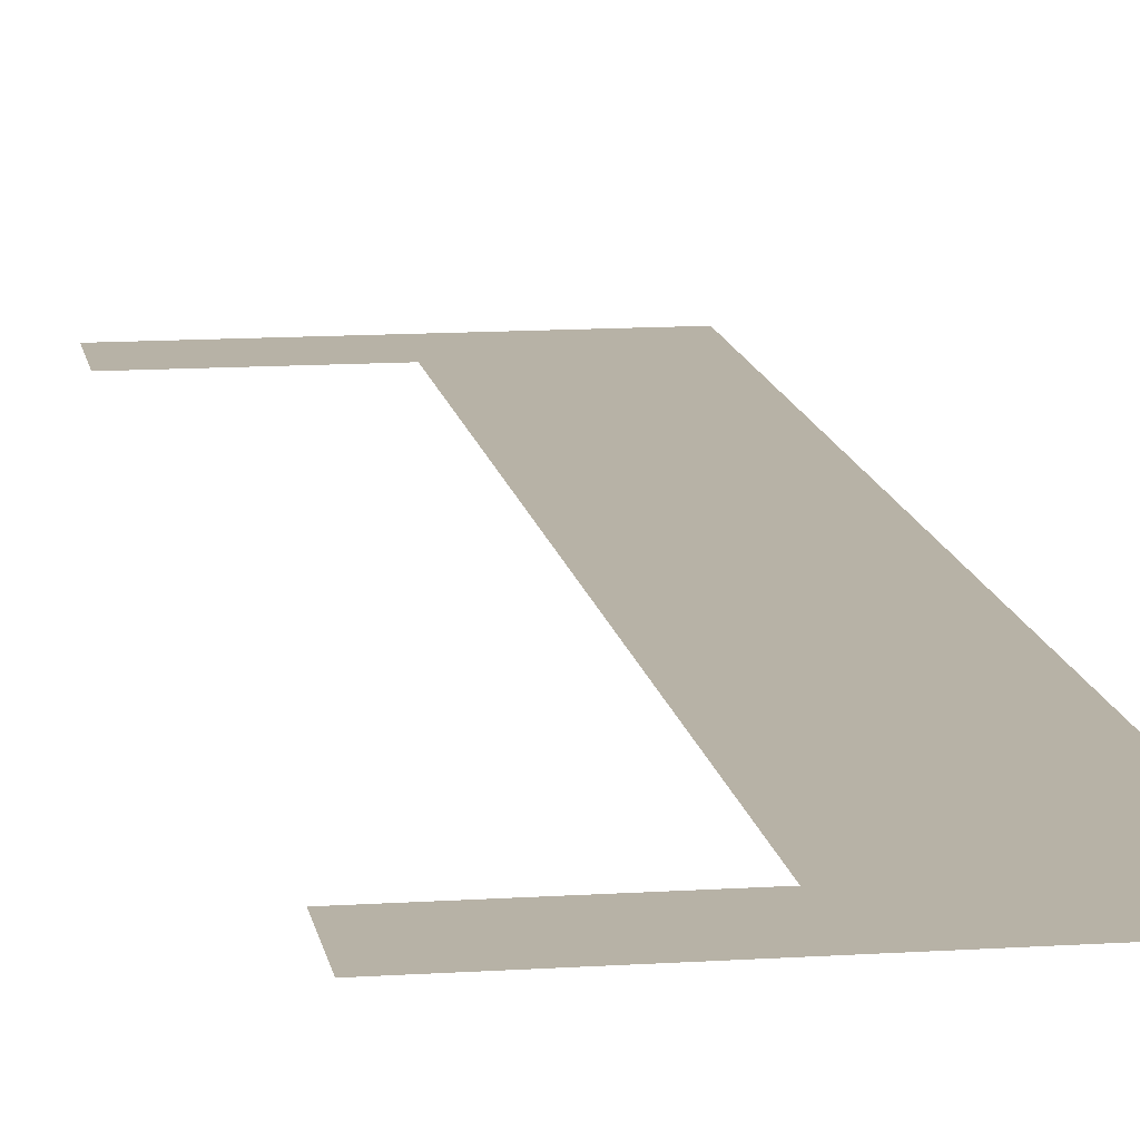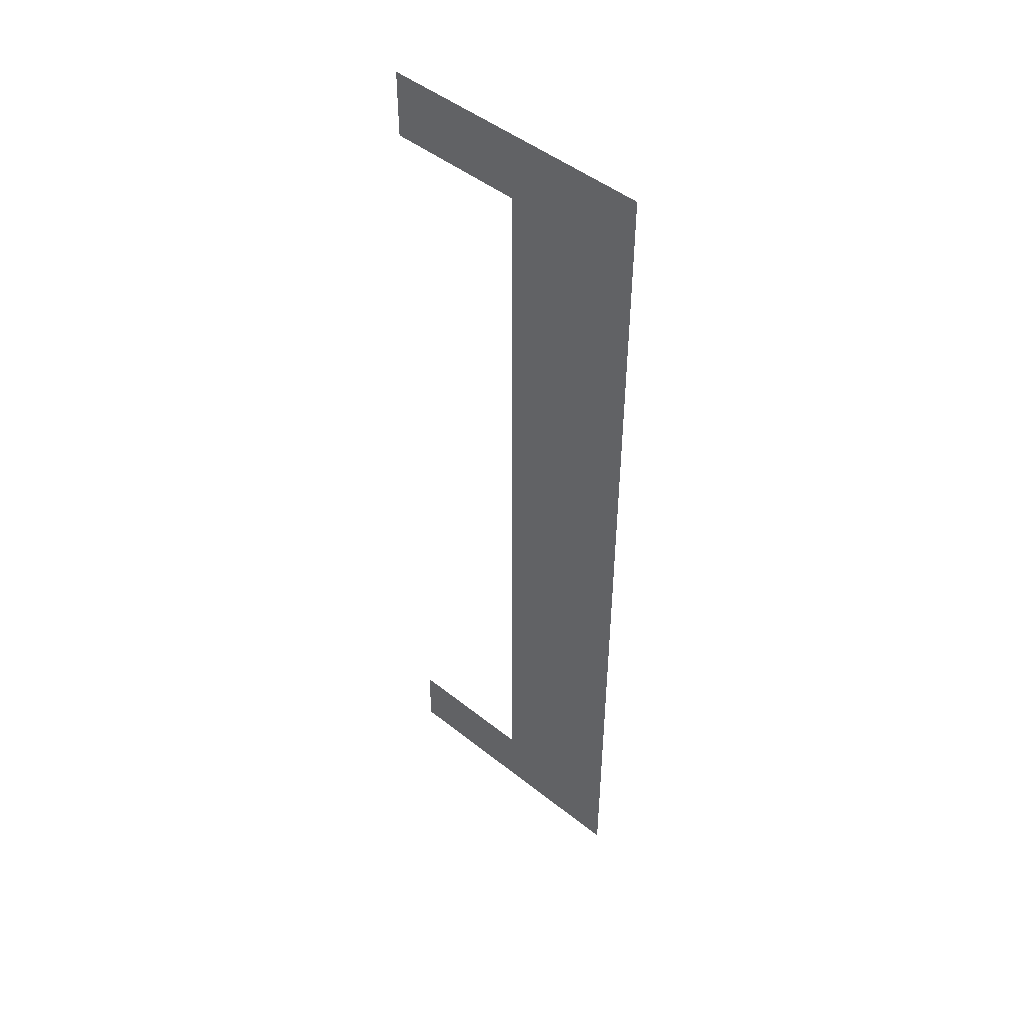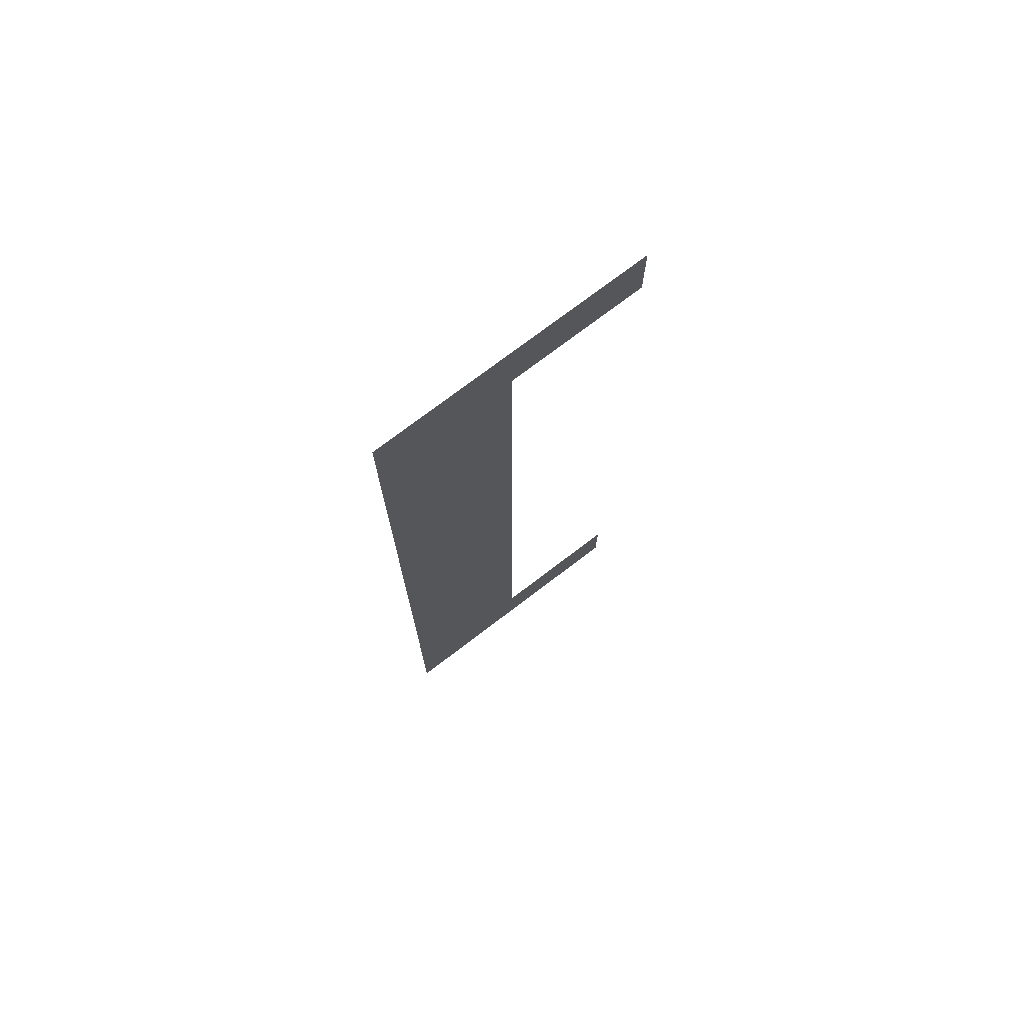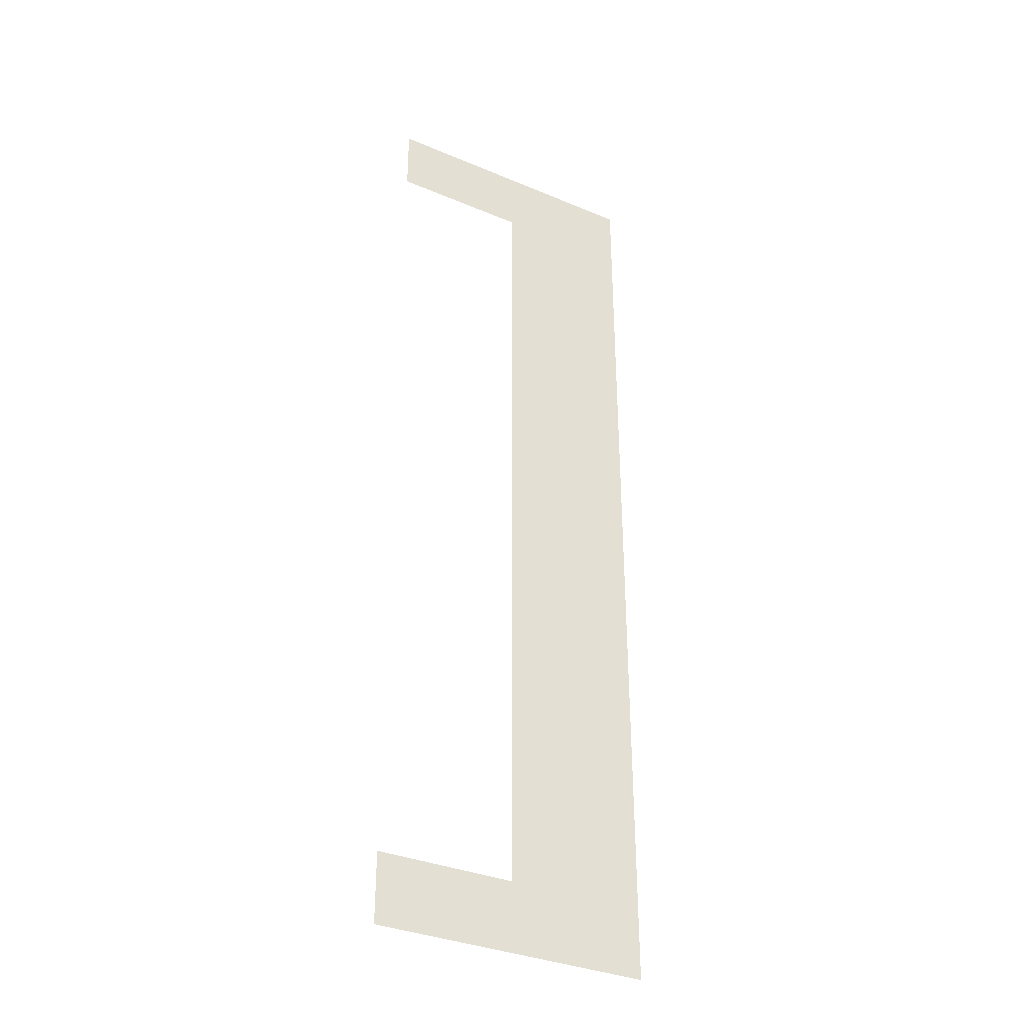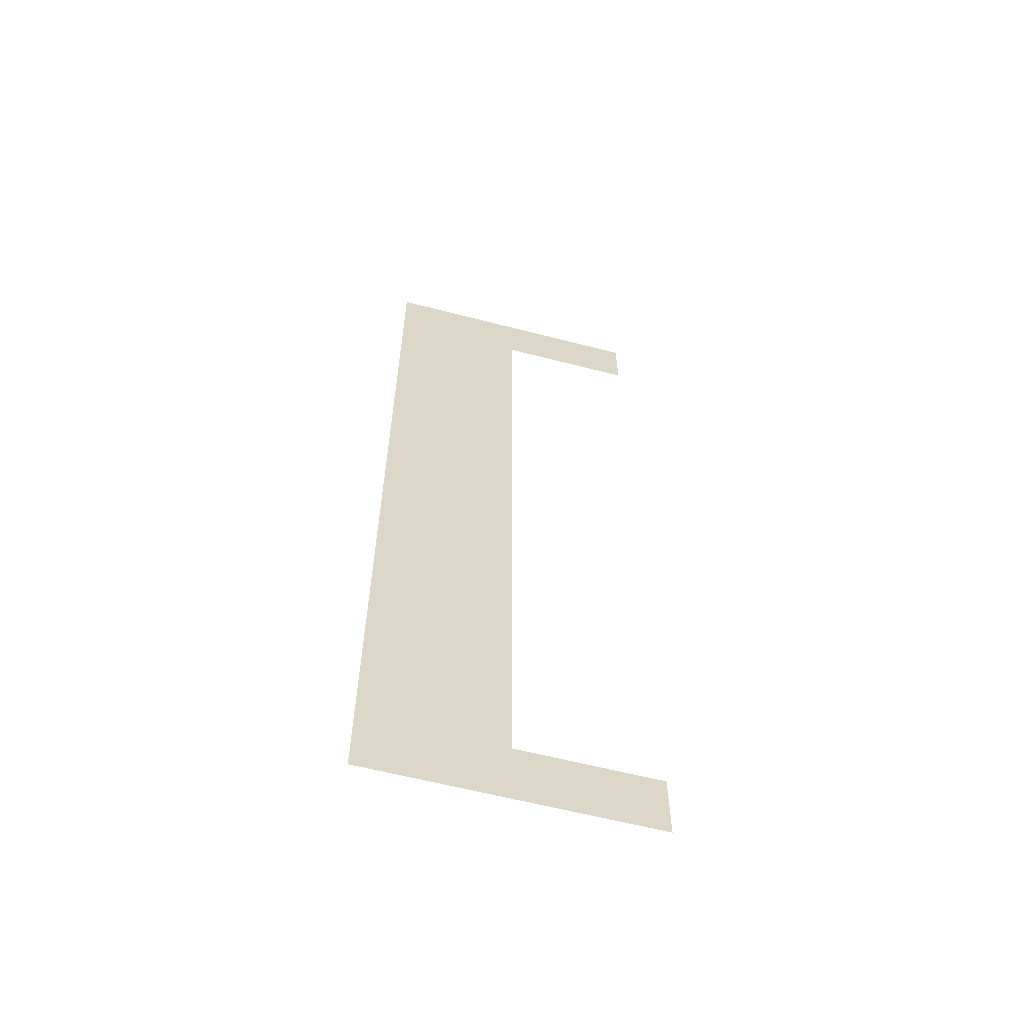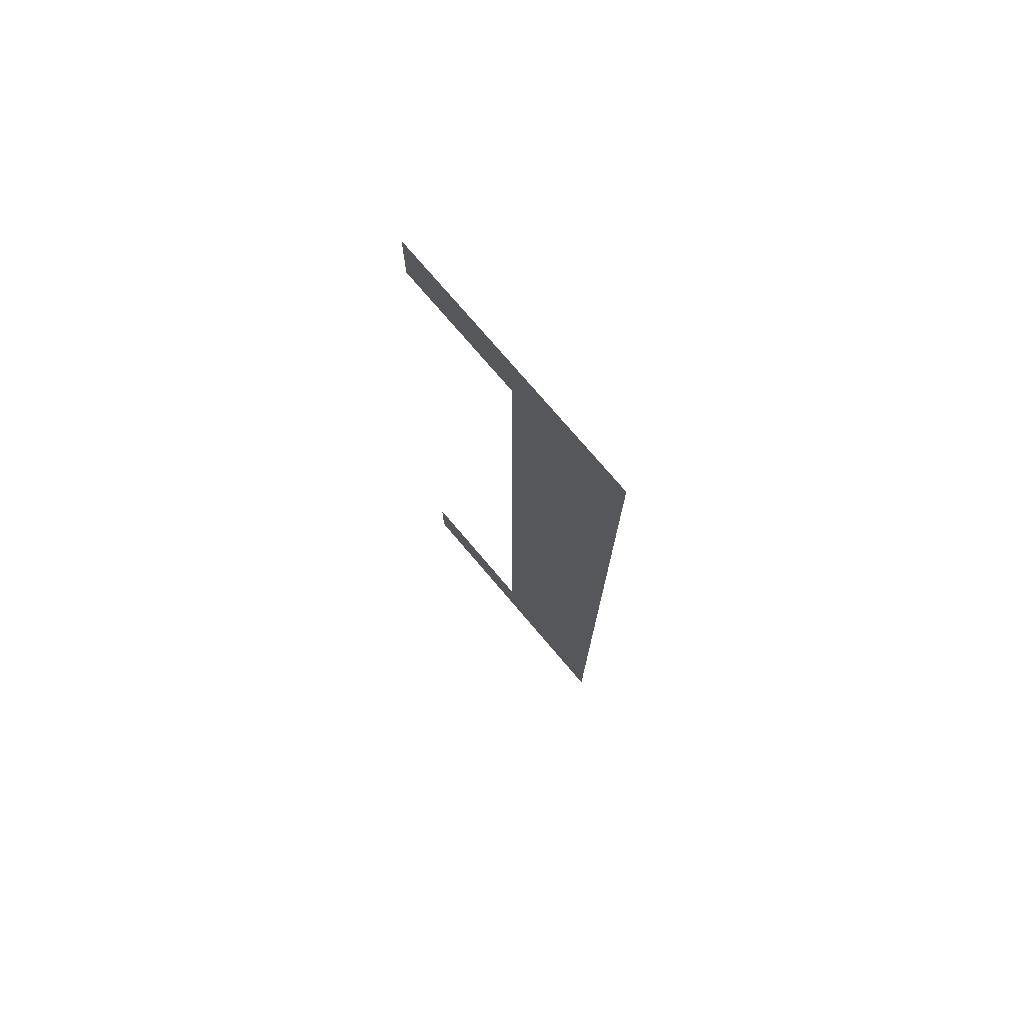
<metadata>
{"format":"obj","ext":"obj","renderer":"f3d","projection":"perspective","resolution":1024,"background":"white","views":[{"elev":12.4,"azim":171.1,"up":"+Z"},{"elev":48.0,"azim":-138.3,"up":"+Y"},{"elev":74.7,"azim":-37.3,"up":"+Y"},{"elev":-34.6,"azim":150.6,"up":"+Y"},{"elev":-60.8,"azim":-14.8,"up":"+Y"},{"elev":75.9,"azim":-130.4,"up":"+Y"}]}
</metadata>
<code>
v 0 -3 0
v -1 -3 0
v -1 -2 0
v 0 -2 0
v -1 -3 0
v -2 -3 0
v -2 -2 0
v -1 -2 0
v -2 -3 0
v -3 -3 0
v -3 -2 0
v -2 -2 0
v -3 -3 0
v -4 -3 0
v -4 -2 0
v -3 -2 0
v -2 -4 0
v -3 -4 0
v -3 -3 0
v -2 -3 0
v -3 -4 0
v -4 -4 0
v -4 -3 0
v -3 -3 0
v -2 -5 0
v -3 -5 0
v -3 -4 0
v -2 -4 0
v -3 -5 0
v -4 -5 0
v -4 -4 0
v -3 -4 0
v -2 -6 0
v -3 -6 0
v -3 -5 0
v -2 -5 0
v -3 -6 0
v -4 -6 0
v -4 -5 0
v -3 -5 0
v -2 -7 0
v -3 -7 0
v -3 -6 0
v -2 -6 0
v -3 -7 0
v -4 -7 0
v -4 -6 0
v -3 -6 0
v -2 -8 0
v -3 -8 0
v -3 -7 0
v -2 -7 0
v -3 -8 0
v -4 -8 0
v -4 -7 0
v -3 -7 0
v -2 -9 0
v -3 -9 0
v -3 -8 0
v -2 -8 0
v -3 -9 0
v -4 -9 0
v -4 -8 0
v -3 -8 0
v -2 -10 0
v -3 -10 0
v -3 -9 0
v -2 -9 0
v -3 -10 0
v -4 -10 0
v -4 -9 0
v -3 -9 0
v -2 -11 0
v -3 -11 0
v -3 -10 0
v -2 -10 0
v -3 -11 0
v -4 -11 0
v -4 -10 0
v -3 -10 0
v -2 -12 0
v -3 -12 0
v -3 -11 0
v -2 -11 0
v -3 -12 0
v -4 -12 0
v -4 -11 0
v -3 -11 0
v -2 -13 0
v -3 -13 0
v -3 -12 0
v -2 -12 0
v -3 -13 0
v -4 -13 0
v -4 -12 0
v -3 -12 0
v -2 -14 0
v -3 -14 0
v -3 -13 0
v -2 -13 0
v -3 -14 0
v -4 -14 0
v -4 -13 0
v -3 -13 0
v -2 -15 0
v -3 -15 0
v -3 -14 0
v -2 -14 0
v -3 -15 0
v -4 -15 0
v -4 -14 0
v -3 -14 0
v 0 -16 0
v -1 -16 0
v -1 -15 0
v 0 -15 0
v -1 -16 0
v -2 -16 0
v -2 -15 0
v -1 -15 0
v -2 -16 0
v -3 -16 0
v -3 -15 0
v -2 -15 0
v -3 -16 0
v -4 -16 0
v -4 -15 0
v -3 -15 0
g escenaNorte_2_mesh_0184
f 1 2 3 4
f 5 6 7 8
f 9 10 11 12
f 13 14 15 16
f 17 18 19 20
f 21 22 23 24
f 25 26 27 28
f 29 30 31 32
f 33 34 35 36
f 37 38 39 40
f 41 42 43 44
f 45 46 47 48
f 49 50 51 52
f 53 54 55 56
f 57 58 59 60
f 61 62 63 64
f 65 66 67 68
f 69 70 71 72
f 73 74 75 76
f 77 78 79 80
f 81 82 83 84
f 85 86 87 88
f 89 90 91 92
f 93 94 95 96
f 97 98 99 100
f 101 102 103 104
f 105 106 107 108
f 109 110 111 112
f 113 114 115 116
f 117 118 119 120
f 121 122 123 124
f 125 126 127 128

</code>
